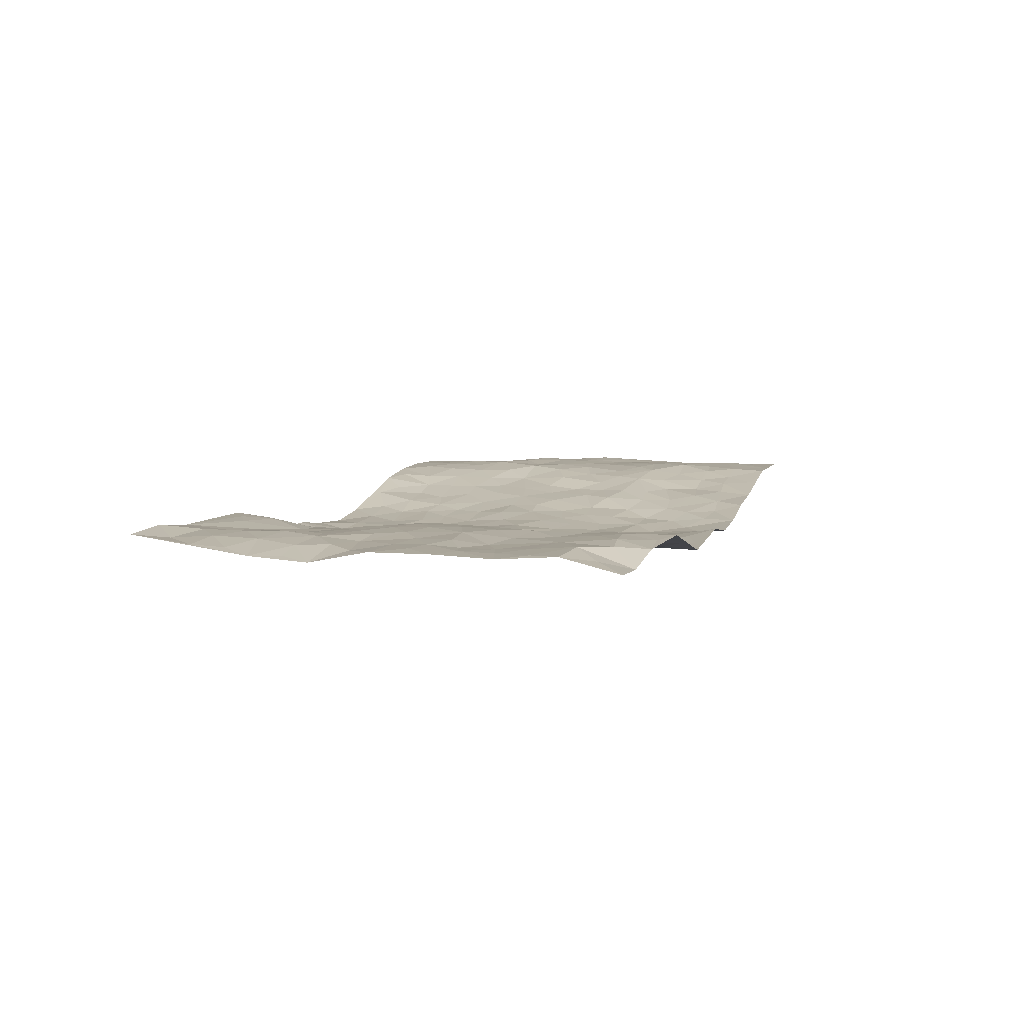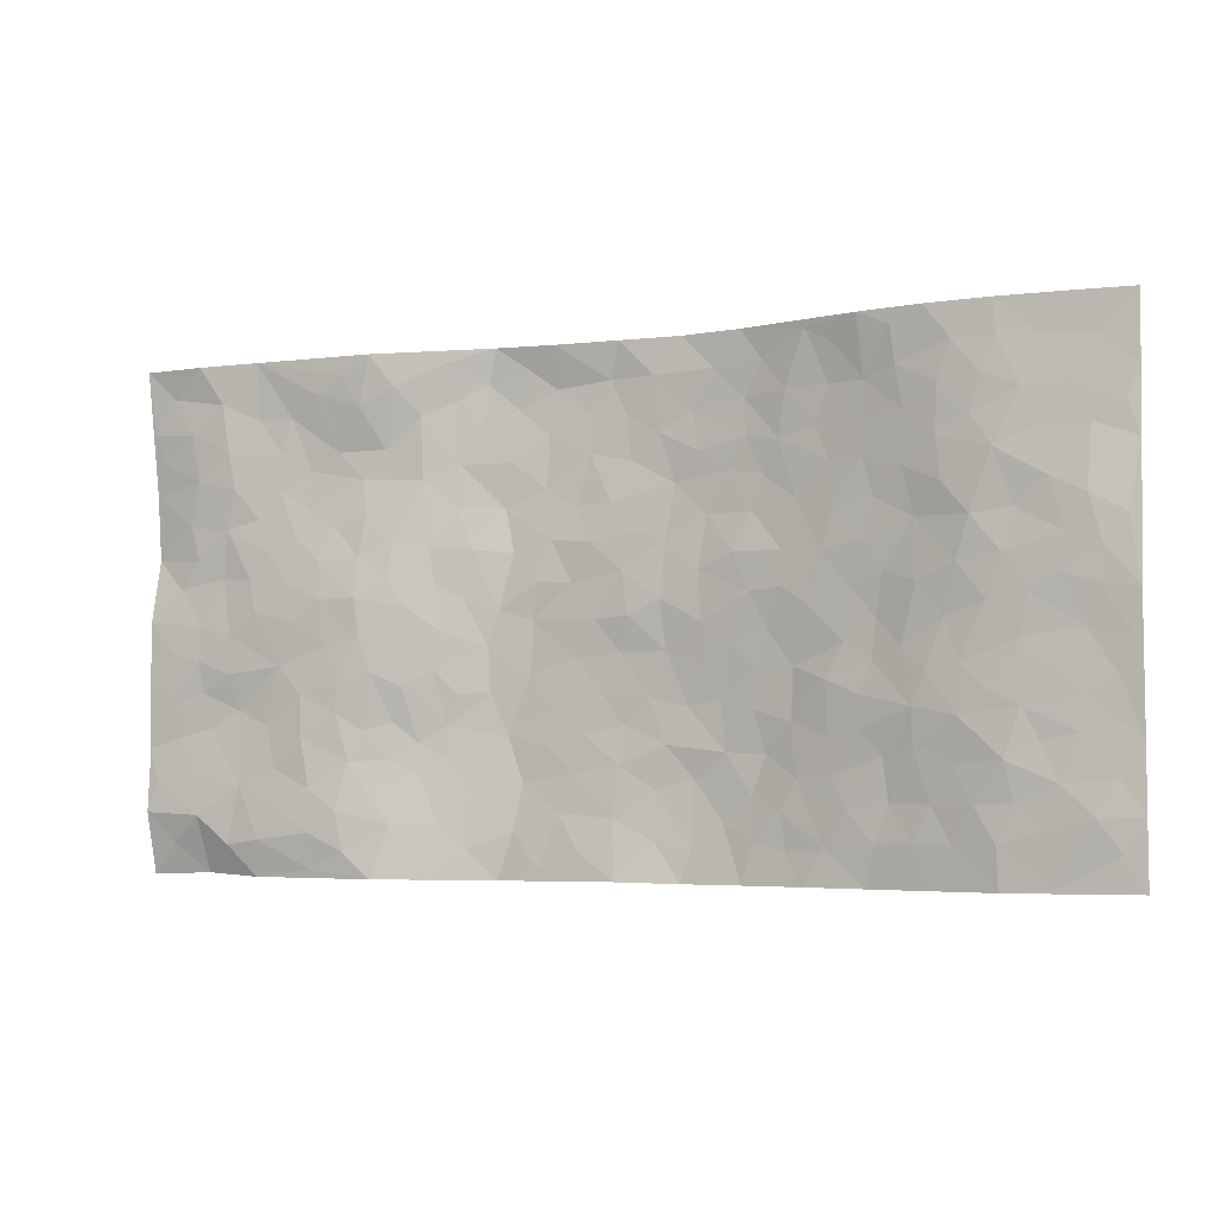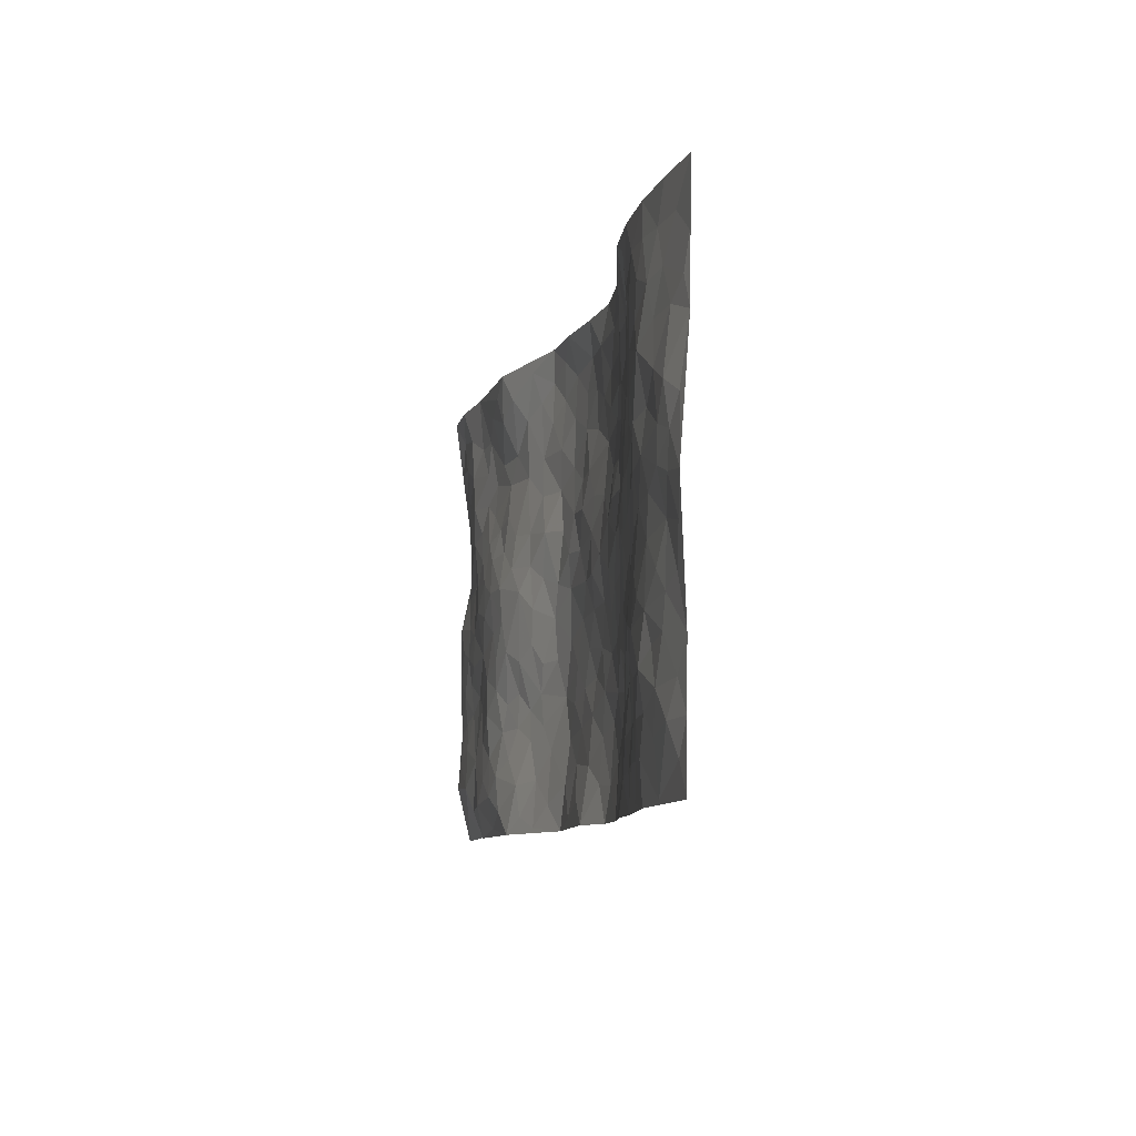
<metadata>
{"format":"obj","ext":"obj","renderer":"f3d","projection":"perspective","resolution":1024,"background":"white","views":[{"elev":6.9,"azim":-73.7,"up":"+Z"},{"elev":-4.3,"azim":25.1,"up":"+Y"},{"elev":-9.0,"azim":77.3,"up":"+Y"}]}
</metadata>
<code>
v -0.976 0.004787 0.009418
v -0.9819 0.9945 0.04804
v 0.9789 0.002659 0.03635
v 0.9776 0.9987 0.02119
v -0.7937 0.3921 0.0359
v -0.9782 0.4998 0.0321
v -0.8554 0.3577 0.0297
v -0.0003372 0.003886 -0.02813
v -0.9779 0.2507 0.02885
v -0.9207 0.3377 0.03273
v -0.7316 0.003273 0.02404
v -0.9778 0.1263 0.03812
v -0.7068 0.293 0.03119
v -0.8527 0.009189 0.001392
v -0.8383 0.2885 0.027
v -0.4851 0.002291 0.01979
v -0.9568 0.1887 0.0358
v -0.2944 0.1673 -0.03557
v -0.7734 0.3222 0.02542
v -0.8604 0.1209 0.04117
v -0.9212 0.06632 0.02404
v -0.7932 0.06482 0.03458
v -0.6686 0.1271 0.03738
v -0.7206 0.07485 0.03935
v -0.8717 0.2077 0.03552
v -0.9083 0.2702 0.02934
v -0.7663 0.1774 0.03561
v -0.6884 0.2099 0.03386
v -0.8619 0.4877 0.0326
v -0.978 0.3751 0.03297
v -0.7344 0.9976 0.03675
v -0.5329 0.2227 0.01945
v 0.2611 0.1568 -0.04633
v -0.9783 0.7474 0.01491
v -0.3648 0.3933 -0.009041
v -0.7812 0.7519 0.03825
v -0.7988 0.8302 0.03814
v -0.5764 0.4427 0.03295
v -0.5963 0.6063 0.03225
v -0.4856 0.9964 0.03323
v -0.9548 0.6852 0.01465
v -0.6578 0.5627 0.03792
v -0.3897 0.7541 -0.00808
v -0.506 0.2803 0.01423
v -0.4577 0.2256 0.001233
v -0.4913 0.1626 0.01463
v -0.4452 0.637 0.00934
v -0.3642 0.5602 -0.005545
v 0.1652 0.4734 -0.04461
v -0.3343 0.2215 -0.02807
v -0.2116 0.6112 -0.04281
v -0.3732 0.6296 -0.006138
v -0.3025 0.05781 -0.02963
v -0.6254 0.7102 0.02001
v -0.3942 0.1947 -0.01326
v -0.8699 0.6167 0.02849
v -0.03872 0.3483 -0.05714
v 0.05726 0.3394 -0.0592
v 0.2979 0.4512 -0.03505
v -0.09598 0.552 -0.05114
v -0.166 0.5565 -0.04383
v 0.09187 0.63 -0.05571
v -0.6281 0.3464 0.03658
v -0.7458 0.5735 0.03519
v -0.9513 0.8077 0.02586
v -0.5545 0.1296 0.0305
v -0.366 0.0124 -0.01238
v -0.7924 0.4657 0.03554
v -0.6126 0.1724 0.03305
v -0.6098 0.01909 0.02456
v -0.2468 0.001803 -0.04408
v -0.6107 0.08839 0.03535
v -0.5416 0.05361 0.02723
v -0.4282 0.03776 0.003317
v -0.4474 0.1045 0.007702
v -0.8901 0.6844 0.02652
v -0.972 0.8711 0.03171
v -0.7335 0.5089 0.03924
v -0.0005614 0.998 -0.04866
v -0.8012 0.6744 0.03366
v -0.5569 0.3152 0.02912
v -0.5071 0.4615 0.02745
v 0.005808 0.5714 -0.05033
v -0.05031 0.483 -0.05255
v 0.002705 0.4198 -0.05636
v -0.1254 0.1285 -0.05029
v -0.5666 0.6701 0.01907
v -0.9129 0.5611 0.02409
v -0.7304 0.6906 0.02991
v -0.4468 0.2975 4.355e-05
v -0.6264 0.2675 0.03732
v -0.4985 0.6889 0.01497
v -0.1743 0.4857 -0.04986
v -0.2633 0.4366 -0.03708
v -0.6443 0.6491 0.02893
v -0.01142 0.1175 -0.04738
v -0.4108 0.5107 0.009465
v -0.3436 0.2887 -0.02562
v -0.2414 0.5043 -0.03848
v -0.1821 0.3825 -0.05335
v -0.9763 0.6227 0.006688
v -0.7024 0.6226 0.03372
v -0.8105 0.5788 0.02809
v -0.3618 0.1104 -0.01808
v -0.516 0.5338 0.03092
v -0.6787 0.4062 0.0355
v -0.1313 0.3245 -0.05424
v -0.1508 0.2498 -0.05284
v -0.5139 0.6121 0.02165
v 0.1086 0.7287 -0.0603
v -0.003998 0.215 -0.05393
v -0.07373 0.2734 -0.05566
v 0.004272 0.2883 -0.0605
v -0.4256 0.3637 0.005338
v -0.1983 0.1841 -0.05447
v -0.6497 0.4881 0.03945
v -0.5511 0.3813 0.0316
v -0.4868 0.3917 0.02188
v -0.3068 0.5247 -0.02176
v -0.2602 0.3508 -0.04198
v -0.3525 0.4673 -0.008251
v -0.2286 0.2714 -0.05299
v -0.09181 0.4117 -0.05662
v -0.5898 0.532 0.03718
v -0.09308 0.1986 -0.05355
v -0.215 0.09367 -0.04726
v -0.3984 0.2586 -0.01431
v -0.9256 0.4374 0.03469
v -0.8648 0.4204 0.03476
v 0.09203 0.4226 -0.05512
v 0.2095 0.2372 -0.05179
v 0.08202 0.5166 -0.04778
v 0.01878 0.4877 -0.04731
v 0.1664 0.3927 -0.05093
v 0.789 0.4972 0.04277
v 0.2202 0.4336 -0.04365
v 0.267 0.3131 -0.04167
v 0.1598 0.5672 -0.04479
v 0.1223 0.9981 -0.05781
v -0.2915 0.6202 -0.02085
v 0.4235 0.8804 -0.01439
v 0.4844 0.9977 0.01672
v -0.2155 0.7815 -0.03993
v -0.05977 0.8646 -0.05881
v -0.3212 0.3488 -0.02432
v -0.4546 0.5665 0.01687
v -0.07499 0.05416 -0.03709
v -0.1593 0.02284 -0.04011
v 0.1217 0.001681 -0.04707
v 0.01244 0.8601 -0.06074
v -0.0173 0.7001 -0.05212
v 0.421 0.1962 -0.01198
v 0.3421 0.2895 -0.03154
v 0.5889 0.5263 0.02165
v 0.5238 0.5468 0.004813
v 0.4539 0.1347 -0.002344
v 0.5215 0.2273 0.005554
v 0.4128 0.3615 -0.01027
v 0.02223 0.6408 -0.0517
v -0.05995 0.6279 -0.04694
v -0.1481 0.7301 -0.05225
v -0.0875 0.6933 -0.05507
v -0.06148 0.7914 -0.05769
v -0.1374 0.6334 -0.04845
v 0.02005 0.7746 -0.06164
v 0.2448 0.9984 -0.04288
v -0.01989 0.9271 -0.05982
v -0.2708 0.8469 -0.03369
v -0.2016 0.8809 -0.04636
v -0.3165 0.7813 -0.02471
v -0.2457 0.9992 -0.03027
v -0.2297 0.6966 -0.04291
v -0.3178 0.7005 -0.02267
v -0.1418 0.8302 -0.05254
v -0.1225 0.9966 -0.03324
v 0.2183 0.7456 -0.04951
v 0.174 0.6666 -0.05342
v 0.3265 0.5949 -0.02724
v 0.2606 0.5229 -0.03465
v 0.2664 0.6654 -0.04084
v 0.4235 0.7443 -0.01327
v 0.3555 0.683 -0.02597
v 0.2863 0.733 -0.04053
v 0.06784 0.9286 -0.05537
v 0.07824 0.8228 -0.05904
v 0.1454 0.8575 -0.05712
v 0.2507 0.8731 -0.04587
v 0.3213 0.7933 -0.03205
v 0.2313 0.5956 -0.03501
v -0.8822 0.8655 0.03774
v -0.6815 0.8161 0.0246
v -0.8686 0.773 0.03332
v -0.8581 0.9953 0.05186
v -0.9231 0.9376 0.03612
v -0.8105 0.9197 0.03997
v -0.7333 0.8847 0.0277
v -0.6041 0.928 0.03116
v -0.6617 0.8856 0.02324
v -0.6864 0.7453 0.0238
v -0.5597 0.8142 0.01281
v -0.6214 0.7809 0.01476
v -0.5089 0.8992 0.0259
v -0.3911 0.8782 -0.004456
v -0.5427 0.9585 0.03308
v -0.4645 0.8161 0.001745
v -0.4399 0.9347 0.01828
v -0.3444 0.9724 -0.005345
v -0.5109 0.7606 0.006863
v -0.3216 0.9018 -0.02111
v -0.261 0.9315 -0.03554
v 0.156 0.7845 -0.05297
v 0.2546 0.804 -0.04352
v 0.1884 0.9331 -0.052
v 0.3926 0.8122 -0.02096
v 0.336 0.8806 -0.02525
v 0.3788 0.9822 -0.0115
v 0.2887 0.9376 -0.03786
v 0.439 0.9481 -0.00288
v 0.3798 0.4932 -0.01646
v 0.325 0.5287 -0.02432
v 0.4826 0.6042 -0.000487
v 0.431 0.6645 -0.009118
v 0.405 0.5879 -0.01245
v 0.3529 0.1899 -0.02664
v 0.4796 0.3344 0.002084
v 0.4589 0.5223 -0.006688
v 0.3475 0.3878 -0.02959
v -0.126 0.9152 -0.05359
v -0.1851 0.9583 -0.04145
v 0.32 0.1328 -0.03006
v 0.6098 0.01396 0.02051
v 0.2018 0.3331 -0.05185
v 0.2719 0.3846 -0.04003
v 0.5809 0.2474 0.02212
v 0.7309 0.9993 0.03474
v 0.9771 0.2514 0.03356
v 0.4904 0.8124 0.0002383
v 0.7151 0.4876 0.03935
v 0.4869 0.747 8.362e-05
v 0.9777 0.5005 0.04339
v 0.6652 0.2939 0.04072
v 0.5091 0.4678 -0.001541
v 0.7748 0.311 0.04655
v 0.5595 0.4153 0.01344
v 0.4877 0.00127 2.065e-05
v 0.0898 0.2517 -0.05627
v 0.5033 0.07649 0.00433
v 0.1348 0.3186 -0.05851
v 0.4158 0.2665 -0.01293
v 0.8716 0.2655 0.04326
v 0.6389 0.4618 0.02729
v 0.5755 0.08166 0.01819
v 0.4486 0.4257 -0.008986
v 0.6041 0.3717 0.02741
v 0.2884 0.2322 -0.04582
v 0.4767 0.2713 0.0008778
v 0.264 0.07811 -0.03811
v 0.3648 0.001908 -0.01295
v 0.2442 0.001657 -0.03712
v 0.2018 0.1138 -0.05391
v 0.06759 0.1692 -0.05713
v 0.1454 0.1892 -0.06064
v 0.6103 0.1471 0.02316
v 0.774 0.4231 0.04196
v 0.7449 0.221 0.05006
v 0.6485 0.08023 0.02893
v 0.6659 0.3846 0.03539
v 0.7144 0.3393 0.04396
v 0.8837 0.3266 0.04139
v 0.7425 0.5679 0.04247
v 0.689 0.1452 0.03957
v 0.7608 0.1498 0.04529
v 0.8378 0.3679 0.04398
v 0.9407 0.3502 0.03808
v 0.8842 0.439 0.03873
v 0.5787 0.3127 0.02476
v 0.8187 0.1061 0.0446
v 0.3317 0.06288 -0.02697
v 0.4094 0.06849 -0.009937
v 0.07047 0.07757 -0.04897
v 0.1425 0.07155 -0.05357
v 0.9768 0.7493 0.02438
v 0.7291 0.07874 0.04366
v 0.6524 0.2156 0.03319
v 0.9596 0.4252 0.04079
v 0.9054 0.5094 0.04284
v 0.8057 0.2505 0.04352
v 0.5318 0.1479 0.005542
v 0.7319 0.0009882 0.03993
v 0.502 0.3937 0.0003474
v 0.9391 0.06466 0.03727
v 0.9779 0.1271 0.03512
v 0.838 0.1806 0.04667
v 0.8975 0.125 0.04526
v 0.8281 0.009244 0.03872
v 0.936 0.189 0.03799
v 0.6629 0.5558 0.03609
v 0.6887 0.6331 0.04156
v 0.5842 0.6364 0.01603
v 0.8243 0.6919 0.04294
v 0.6287 0.7719 0.03163
v 0.9558 0.625 0.03628
v 0.7652 0.6422 0.03838
v 0.8535 0.5956 0.0444
v 0.731 0.7445 0.04603
v 0.8444 0.5308 0.0441
v 0.9149 0.5744 0.04198
v 0.891 0.6599 0.04502
v 0.6371 0.6928 0.03396
v 0.5636 0.7243 0.0167
v 0.5088 0.6749 0.002892
v 0.852 0.8526 0.0332
v 0.7095 0.8719 0.0397
v 0.8102 0.7772 0.03824
v 0.8961 0.778 0.03292
v 0.7787 0.8449 0.04056
v 0.9743 0.874 0.02309
v 0.6916 0.803 0.03843
v 0.9529 0.8112 0.02741
v 0.7393 0.9323 0.03679
v 0.8544 0.9991 0.03023
v 0.6073 0.999 0.03075
v 0.8191 0.9264 0.03224
v 0.9059 0.9283 0.0258
v 0.6582 0.9352 0.03481
v 0.554 0.9019 0.01828
v 0.4908 0.8819 1.628e-06
v 0.5463 0.9699 0.02189
v 0.5675 0.8224 0.01905
v 0.6332 0.8613 0.03308
f 29 6 128
f 12 21 20
f 26 10 9
f 55 45 46
f 27 19 15
f 26 9 17
f 101 6 88
f 12 1 21
f 7 15 19
f 125 86 96
f 84 123 85
f 129 29 128
f 25 27 15
f 12 20 17
f 73 75 66
f 22 14 11
f 26 17 25
f 9 12 17
f 25 15 26
f 5 129 7
f 52 146 48
f 55 18 50
f 7 19 5
f 20 27 25
f 124 82 105
f 41 76 34
f 20 14 22
f 14 20 21
f 14 21 1
f 24 22 11
f 24 27 22
f 72 66 69
f 69 32 91
f 70 24 11
f 24 23 27
f 17 20 25
f 27 20 22
f 10 15 7
f 10 26 15
f 23 28 27
f 27 13 19
f 28 23 69
f 13 27 28
f 119 121 94
f 10 7 129
f 6 30 128
f 9 10 30
f 36 192 80
f 80 102 89
f 118 81 44
f 64 103 78
f 115 126 86
f 45 32 46
f 91 63 13
f 129 68 29
f 95 87 54
f 95 54 199
f 202 40 204
f 82 97 105
f 29 88 6
f 18 55 104
f 148 126 71
f 38 82 124
f 50 18 122
f 117 82 38
f 5 19 106
f 82 117 118
f 80 64 102
f 127 45 55
f 194 77 190
f 98 35 114
f 39 124 105
f 127 50 98
f 106 19 13
f 66 75 46
f 39 95 42
f 63 117 38
f 95 89 102
f 101 56 76
f 51 140 99
f 18 53 126
f 62 83 132
f 45 127 90
f 112 113 57
f 103 29 68
f 130 85 58
f 109 39 105
f 35 94 121
f 113 246 58
f 151 165 163
f 120 100 94
f 114 127 98
f 192 190 65
f 95 39 87
f 36 191 37
f 67 104 74
f 56 101 88
f 13 63 106
f 192 34 76
f 268 241 243
f 108 115 125
f 93 84 60
f 133 84 85
f 156 288 157
f 101 76 41
f 80 103 64
f 105 97 146
f 99 61 51
f 92 109 47
f 125 96 111
f 158 227 153
f 75 104 55
f 69 66 32
f 81 91 32
f 106 78 68
f 42 64 78
f 77 34 65
f 24 70 72
f 75 73 16
f 16 71 67
f 2 34 77
f 13 28 91
f 103 56 88
f 56 80 76
f 72 69 23
f 11 16 70
f 16 73 70
f 16 67 74
f 115 18 126
f 24 72 23
f 73 72 70
f 16 74 75
f 72 73 66
f 32 45 44
f 84 83 60
f 66 46 32
f 78 106 116
f 117 63 81
f 67 53 104
f 103 68 78
f 69 91 28
f 36 80 89
f 106 38 116
f 106 68 5
f 81 118 117
f 62 132 138
f 32 44 81
f 53 67 71
f 57 58 85
f 123 100 107
f 93 60 61
f 33 230 224
f 8 96 147
f 132 133 130
f 140 48 119
f 93 100 123
f 122 98 50
f 164 60 160
f 53 71 126
f 125 112 108
f 193 194 195
f 75 55 46
f 63 91 81
f 56 103 80
f 196 198 31
f 18 104 53
f 121 48 97
f 38 106 63
f 118 97 82
f 97 35 121
f 51 172 140
f 130 134 49
f 87 39 109
f 288 252 263
f 97 114 35
f 47 43 92
f 57 113 58
f 248 130 58
f 34 101 41
f 114 90 127
f 116 124 42
f 145 94 35
f 118 114 97
f 167 79 175
f 98 145 35
f 85 123 57
f 43 47 52
f 199 36 89
f 42 78 116
f 159 83 62
f 88 29 103
f 74 104 75
f 118 44 90
f 173 140 172
f 42 95 102
f 190 192 37
f 65 190 77
f 89 95 199
f 125 111 112
f 92 87 109
f 18 115 122
f 177 180 176
f 112 57 107
f 109 105 146
f 93 94 100
f 285 286 275
f 96 86 147
f 137 232 131
f 57 123 107
f 87 92 208
f 49 134 136
f 132 130 49
f 161 164 162
f 50 127 55
f 122 108 107
f 122 107 100
f 48 140 52
f 118 90 114
f 99 119 94
f 123 84 93
f 36 37 192
f 48 121 119
f 120 122 100
f 39 42 124
f 38 124 116
f 248 58 246
f 44 45 90
f 98 122 120
f 146 52 47
f 94 93 99
f 168 209 170
f 212 183 188
f 202 197 200
f 42 102 64
f 107 108 112
f 99 93 61
f 8 280 96
f 112 111 113
f 125 115 86
f 115 108 122
f 128 30 10
f 5 68 129
f 10 129 128
f 132 49 138
f 83 84 133
f 130 133 85
f 83 133 132
f 248 134 130
f 156 152 224
f 151 110 165
f 212 186 211
f 153 224 249
f 254 251 244
f 246 261 262
f 225 158 249
f 49 136 179
f 185 184 150
f 214 188 181
f 181 188 182
f 161 163 174
f 143 170 172
f 110 211 185
f 184 79 167
f 174 228 169
f 62 110 159
f 163 150 144
f 210 169 229
f 170 143 168
f 176 211 110
f 98 120 145
f 94 145 120
f 48 146 97
f 109 146 47
f 148 86 126
f 147 86 148
f 71 8 148
f 8 147 148
f 244 276 254
f 232 136 134
f 174 143 161
f 60 83 160
f 163 162 151
f 159 160 83
f 261 281 262
f 259 281 149
f 219 220 59
f 246 113 111
f 33 255 131
f 157 256 152
f 137 255 153
f 230 278 279
f 262 260 33
f 154 155 242
f 131 255 137
f 248 131 232
f 281 280 149
f 259 258 278
f 220 179 59
f 159 151 160
f 162 160 151
f 164 61 60
f 228 174 144
f 144 174 163
f 159 110 151
f 161 172 164
f 186 184 185
f 161 162 163
f 61 164 51
f 160 162 164
f 187 217 213
f 150 163 165
f 205 202 200
f 79 184 139
f 170 43 173
f 174 169 143
f 161 143 172
f 167 144 150
f 176 180 183
f 172 170 173
f 223 226 221
f 185 150 165
f 99 140 119
f 207 206 203
f 172 51 164
f 43 52 173
f 173 52 140
f 167 175 228
f 228 229 169
f 210 168 169
f 177 110 62
f 189 138 179
f 62 138 177
f 136 232 233
f 181 182 222
f 150 184 167
f 178 180 189
f 49 179 138
f 177 138 189
f 180 178 182
f 178 179 220
f 307 308 304
f 222 223 221
f 215 187 188
f 176 183 212
f 187 213 186
f 214 215 188
f 185 211 186
f 237 181 239
f 182 188 183
f 110 185 165
f 216 215 141
f 211 176 212
f 182 183 180
f 176 110 177
f 213 184 186
f 178 189 179
f 177 189 180
f 195 190 37
f 197 198 200
f 195 194 190
f 34 192 65
f 80 192 76
f 37 196 195
f 194 2 77
f 193 2 194
f 196 37 191
f 31 193 195
f 198 196 191
f 31 195 196
f 199 201 191
f 197 204 31
f 198 191 201
f 31 198 197
f 201 199 54
f 36 199 191
f 54 208 201
f 208 43 205
f 208 54 87
f 198 201 200
f 206 205 203
f 43 170 203
f 210 207 209
f 40 202 206
f 31 204 40
f 197 202 204
f 208 205 200
f 43 203 205
f 205 206 202
f 203 209 207
f 171 40 207
f 40 206 207
f 208 200 201
f 43 208 92
f 170 209 203
f 168 143 169
f 207 210 171
f 168 210 209
f 188 187 212
f 212 187 186
f 166 139 213
f 184 213 139
f 237 214 181
f 215 214 141
f 216 141 218
f 213 217 166
f 142 166 216
f 217 216 166
f 187 215 217
f 216 217 215
f 237 141 214
f 142 216 218
f 223 222 182
f 179 136 59
f 223 220 219
f 267 238 251
f 237 327 141
f 223 182 178
f 158 290 253
f 220 223 178
f 59 233 227
f 233 59 136
f 248 246 131
f 153 249 158
f 251 254 267
f 223 219 226
f 111 261 246
f 297 251 238
f 276 256 157
f 167 228 144
f 229 228 175
f 175 171 229
f 229 171 210
f 260 257 33
f 265 271 272
f 266 289 283
f 269 243 250
f 249 224 152
f 266 283 271
f 227 233 137
f 253 227 158
f 325 313 320
f 135 264 275
f 310 329 239
f 270 298 297
f 249 256 225
f 275 273 269
f 311 222 221
f 155 154 299
f 234 276 157
f 310 311 299
f 222 239 181
f 221 226 155
f 266 263 252
f 242 290 244
f 264 273 275
f 273 264 243
f 242 244 154
f 276 290 225
f 288 234 157
f 240 282 302
f 275 286 306
f 225 290 158
f 234 263 284
f 241 254 276
f 233 232 137
f 137 153 227
f 264 135 238
f 244 251 154
f 260 259 257
f 227 253 219
f 33 224 255
f 154 297 299
f 240 302 307
f 297 154 251
f 264 268 243
f 253 226 219
f 271 284 263
f 277 294 293
f 290 242 253
f 241 234 284
f 59 227 219
f 242 155 226
f 252 245 231
f 157 152 156
f 257 230 33
f 152 256 249
f 278 230 257
f 262 33 131
f 224 153 255
f 259 278 257
f 134 248 232
f 230 279 224
f 96 261 111
f 261 96 280
f 280 281 261
f 246 262 131
f 252 247 245
f 268 267 241
f 283 277 272
f 288 247 252
f 275 274 285
f 295 291 294
f 267 268 264
f 263 234 288
f 309 310 299
f 290 276 244
f 283 272 271
f 267 254 241
f 265 243 241
f 236 240 285
f 297 238 270
f 303 305 298
f 241 276 234
f 221 155 299
f 272 277 293
f 250 243 287
f 286 285 240
f 284 271 265
f 271 263 266
f 295 3 291
f 225 256 276
f 241 284 265
f 289 266 231
f 3 292 291
f 321 235 323
f 293 294 296
f 279 278 258
f 245 279 258
f 279 156 224
f 260 281 259
f 280 8 149
f 262 281 260
f 231 266 252
f 267 264 238
f 306 304 270
f 283 289 295
f 243 269 273
f 236 269 250
f 294 292 296
f 274 236 285
f 269 274 275
f 250 287 293
f 245 289 231
f 236 274 269
f 156 279 247
f 242 226 253
f 247 279 245
f 243 265 287
f 288 156 247
f 265 272 293
f 296 292 236
f 293 287 265
f 295 294 277
f 277 283 295
f 236 250 296
f 289 3 295
f 292 294 291
f 293 296 250
f 300 304 308
f 325 320 235
f 329 330 326
f 270 304 303
f 270 303 298
f 309 305 301
f 135 306 270
f 299 297 298
f 298 309 299
f 238 135 270
f 300 314 305
f 303 300 305
f 304 306 307
f 300 303 304
f 282 319 315
f 322 325 235
f 275 306 135
f 307 306 286
f 240 307 286
f 308 307 302
f 302 282 308
f 308 282 315
f 305 309 298
f 310 309 301
f 310 301 329
f 310 239 311
f 222 311 239
f 299 311 221
f 319 312 315
f 312 323 316
f 301 305 318
f 305 314 316
f 300 308 315
f 316 314 312
f 312 314 315
f 315 314 300
f 323 312 324
f 316 313 318
f 282 4 317
f 330 313 325
f 4 321 324
f 235 320 323
f 282 317 319
f 312 319 317
f 326 325 322
f 316 320 313
f 316 318 305
f 142 218 327
f 327 218 141
f 316 323 320
f 324 312 317
f 4 324 317
f 321 323 324
f 318 313 330
f 328 326 322
f 326 327 329
f 329 327 237
f 326 328 327
f 322 142 328
f 327 328 142
f 329 237 239
f 301 318 330
f 326 330 325
f 330 329 301

</code>
